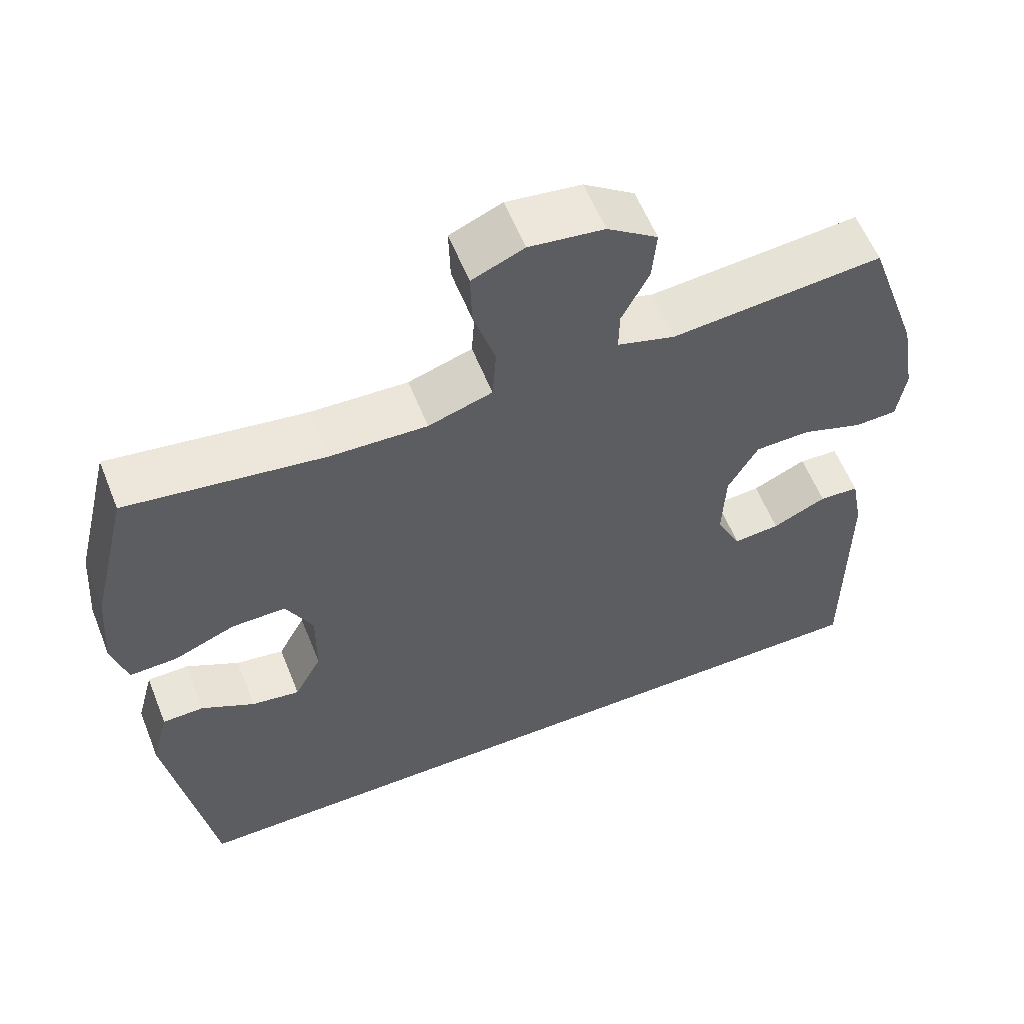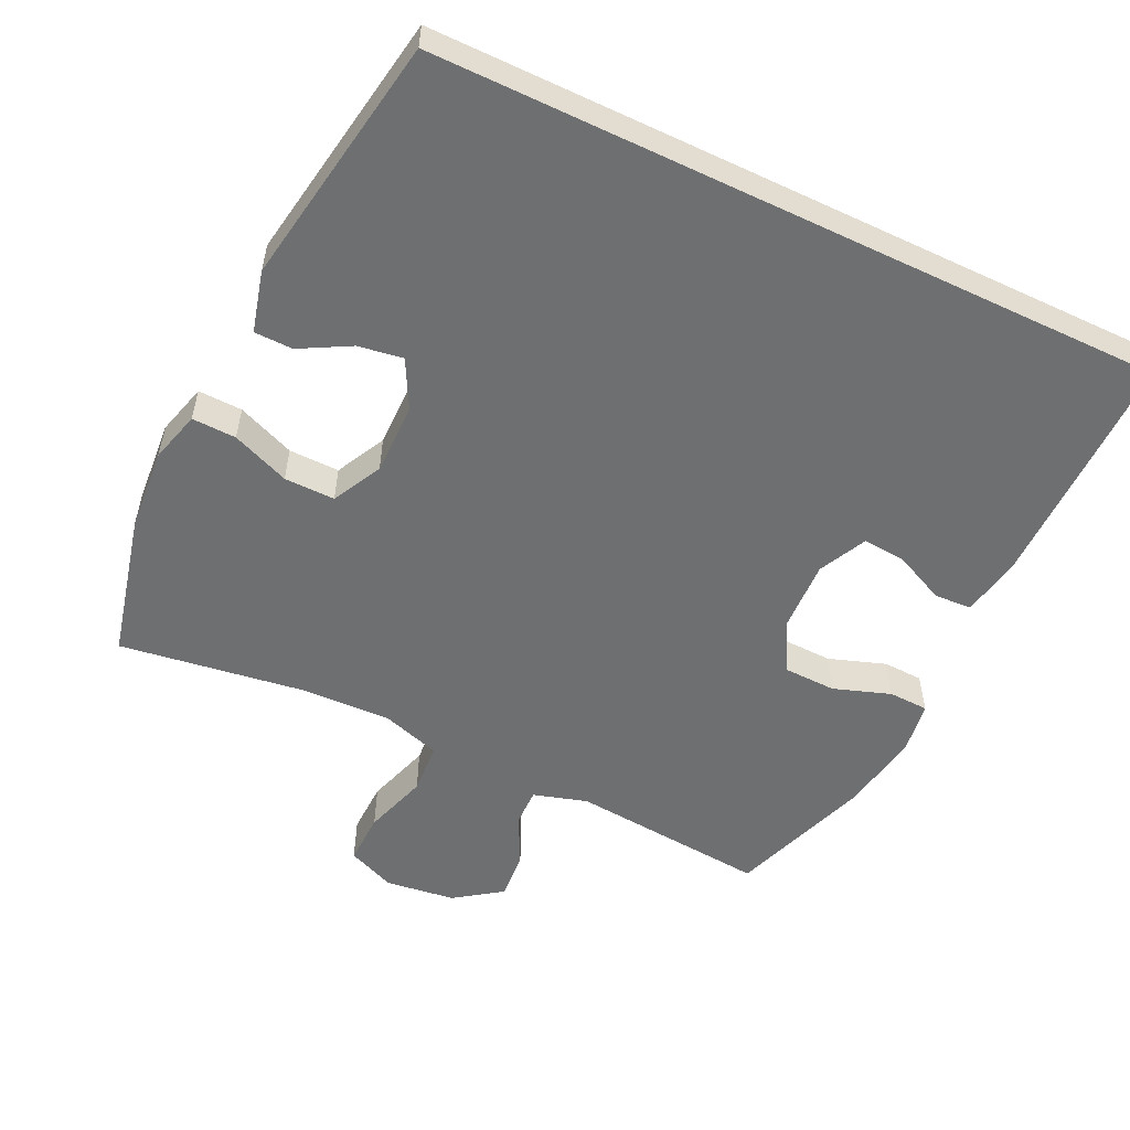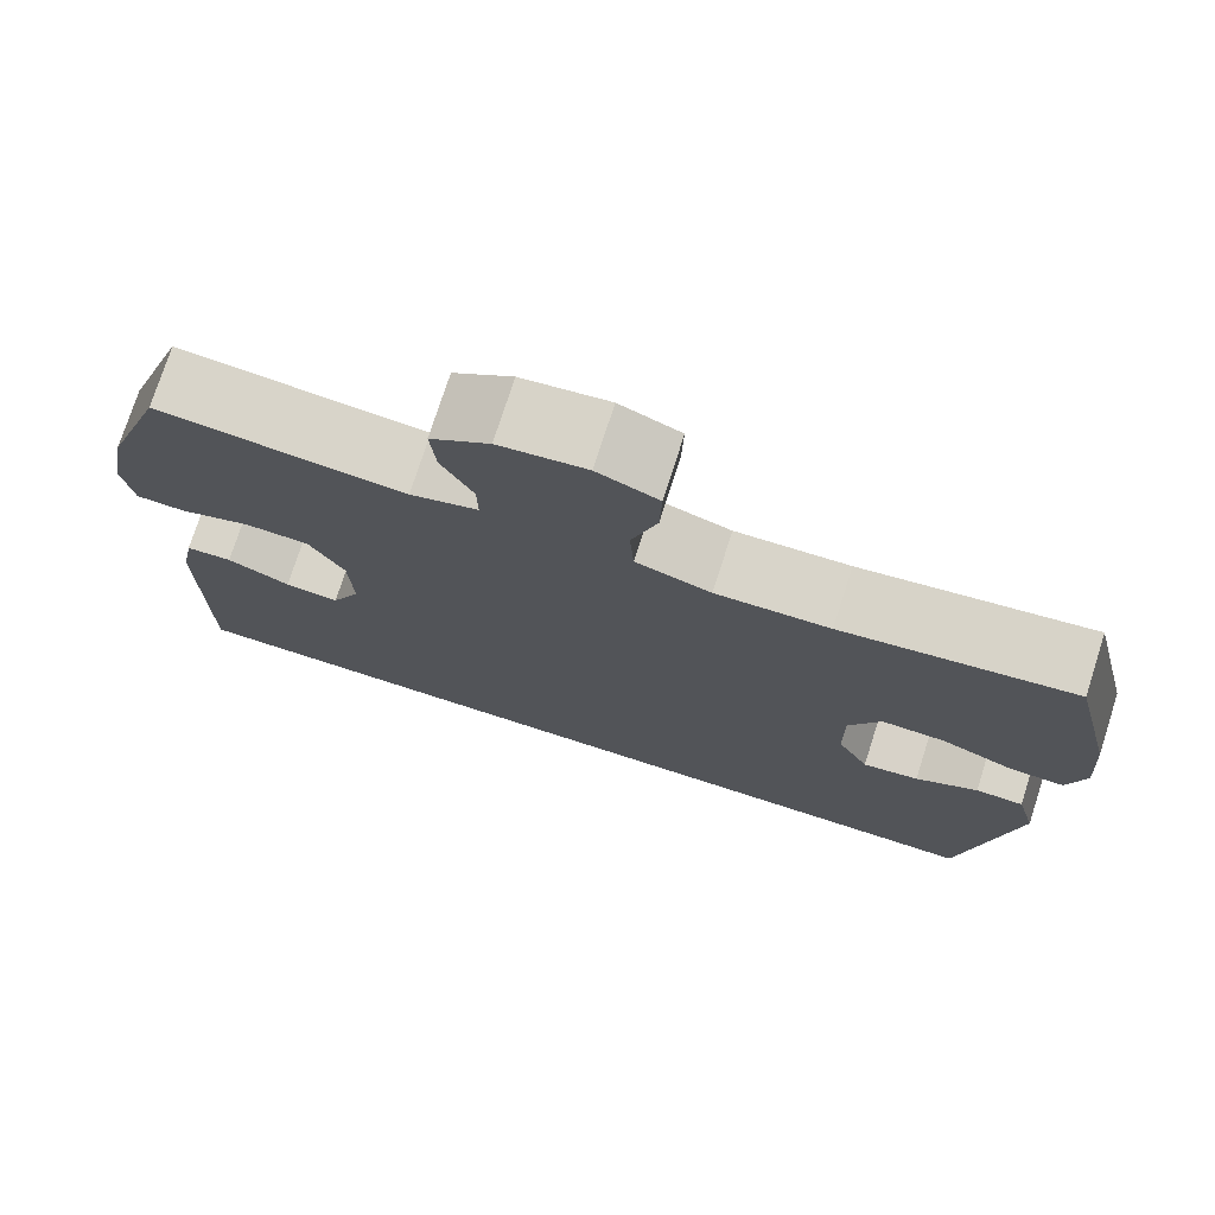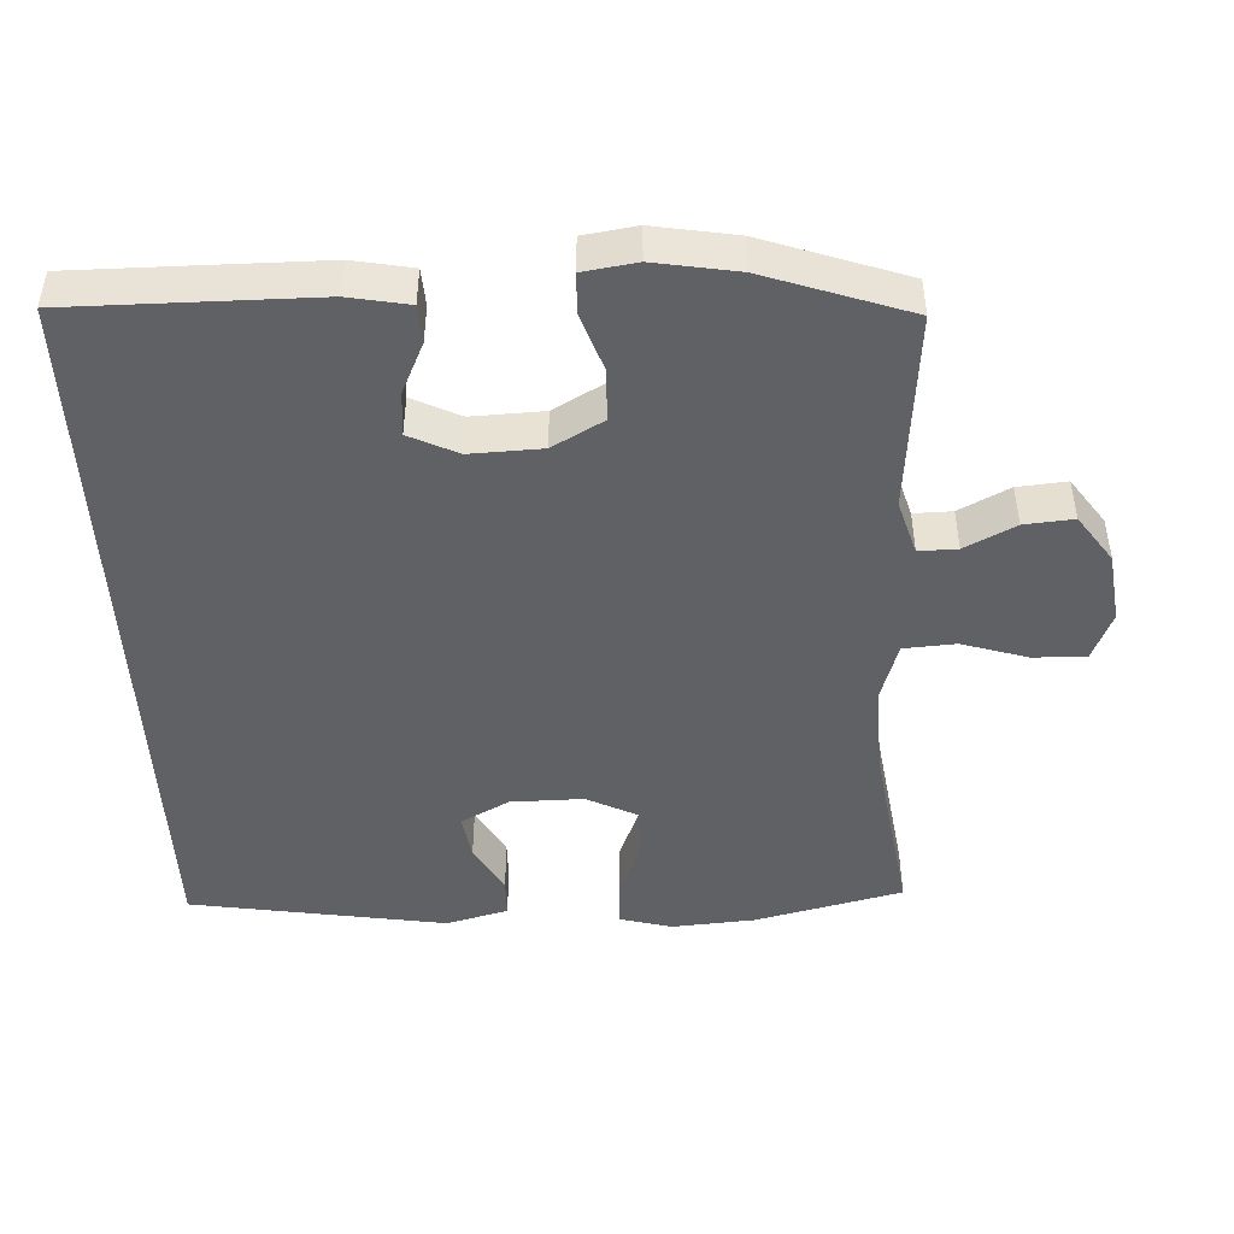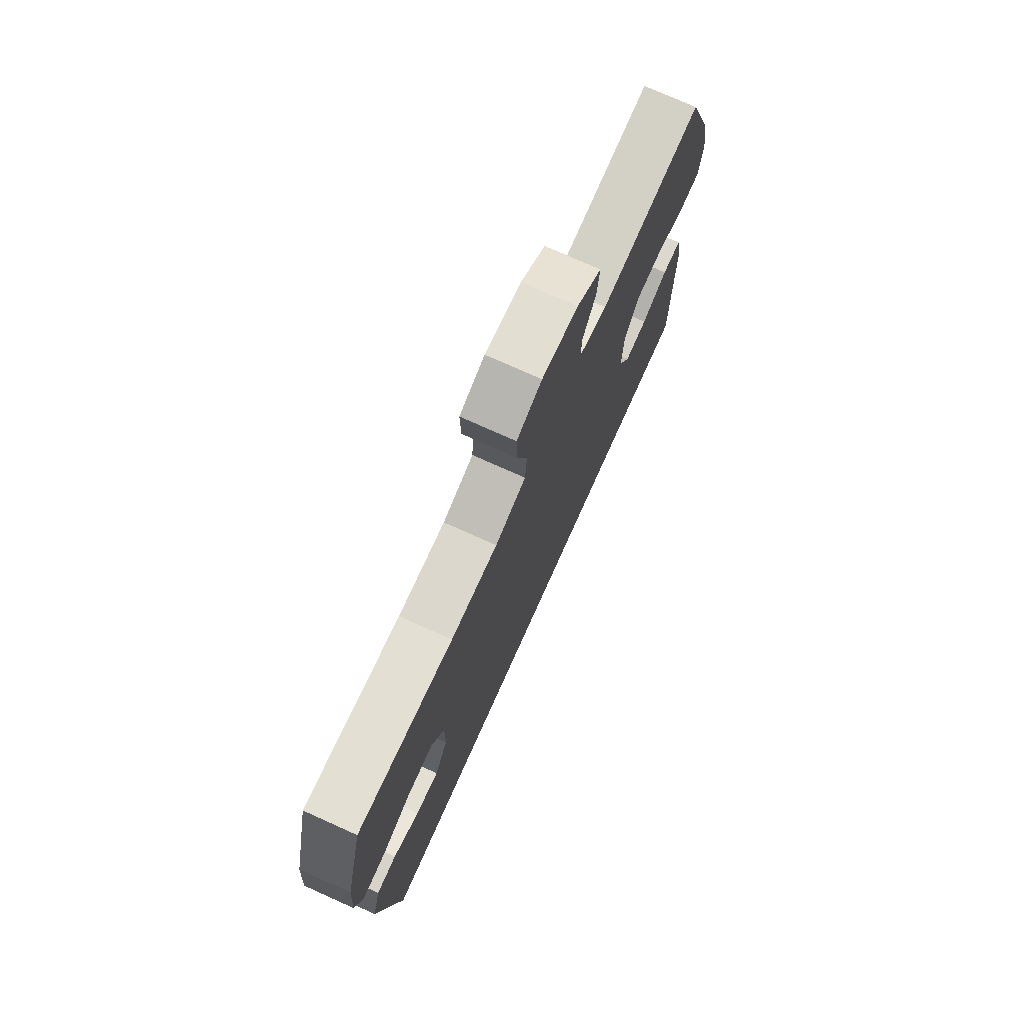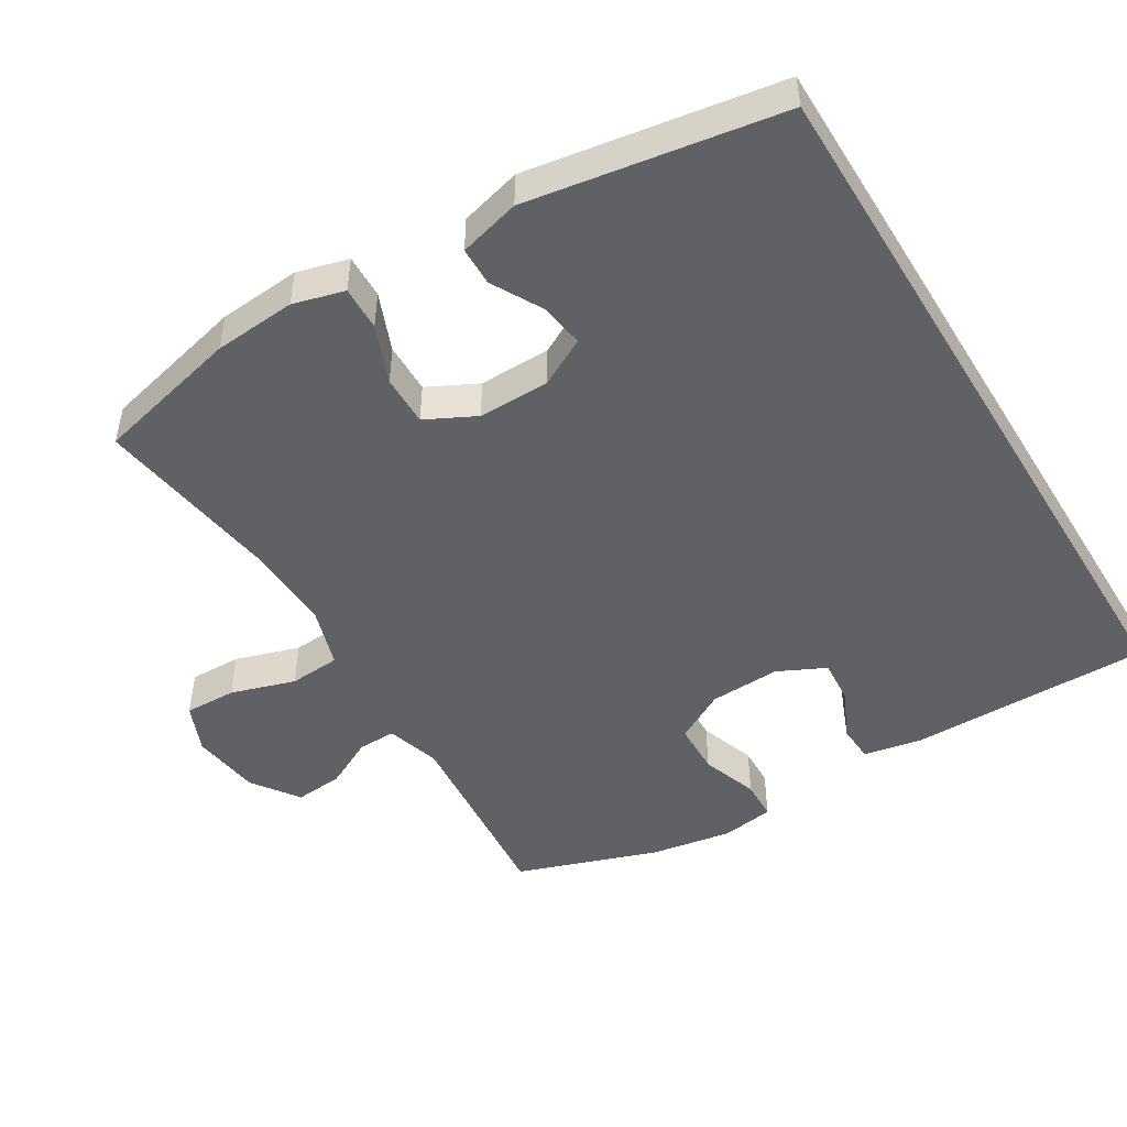
<metadata>
{"format":"obj","ext":"obj","renderer":"f3d","projection":"perspective","resolution":1024,"background":"white","views":[{"elev":58.6,"azim":158.3,"up":"+Z"},{"elev":-54.6,"azim":154.4,"up":"+Y"},{"elev":75.3,"azim":17.8,"up":"+Z"},{"elev":-46.4,"azim":-87.2,"up":"+Y"},{"elev":75.4,"azim":114.2,"up":"+Z"},{"elev":-48.4,"azim":121.4,"up":"+Y"}]}
</metadata>
<code>
v -0.56 0.07 -0.5
v -0.559 0.07 -0.158
v -0.543 0.07 -0.074
v -0.49 0.07 -0.071
v -0.418 0.07 -0.104
v -0.356 0.07 -0.109
v -0.323 0.07 -0.041
v -0.327 0.07 0.06
v -0.367 0.07 0.132
v -0.441 0.07 0.134
v -0.522 0.07 0.106
v -0.579 0.07 0.108
v -0.59 0.07 0.183
v -0.57 0.07 0.299
v -0.5 0.07 0.5
v -0.219 0.07 0.475
v -0.142 0.07 0.498
v -0.143 0.07 0.552
v -0.179 0.07 0.623
v -0.185 0.07 0.692
v -0.118 0.07 0.739
v -0.019 0.07 0.752
v 0.05 0.07 0.723
v 0.048 0.07 0.649
v 0.019 0.07 0.557
v 0.024 0.07 0.484
v 0.109 0.07 0.457
v 0.238 0.07 0.462
v 0.5 0.07 0.5
v 0.55 0.07 0.293
v 0.559 0.07 0.176
v 0.539 0.07 0.103
v 0.476 0.07 0.105
v 0.394 0.07 0.138
v 0.322 0.07 0.139
v 0.286 0.07 0.068
v 0.287 0.07 -0.034
v 0.323 0.07 -0.102
v 0.387 0.07 -0.092
v 0.458 0.07 -0.053
v 0.513 0.07 -0.054
v 0.536 0.07 -0.141
v 0.477 0.07 -0.5
v -0.56 0 -0.5
v -0.559 0 -0.158
v -0.543 0 -0.074
v -0.49 0 -0.071
v -0.418 0 -0.104
v -0.356 0 -0.109
v -0.323 0 -0.041
v -0.327 0 0.06
v -0.367 0 0.132
v -0.441 0 0.134
v -0.522 0 0.106
v -0.579 0 0.108
v -0.59 0 0.183
v -0.57 0 0.299
v -0.5 0 0.5
v -0.219 0 0.475
v -0.142 0 0.498
v -0.143 0 0.552
v -0.179 0 0.623
v -0.185 0 0.692
v -0.118 0 0.739
v -0.019 0 0.752
v 0.05 0 0.723
v 0.048 0 0.649
v 0.019 0 0.557
v 0.024 0 0.484
v 0.109 0 0.457
v 0.238 0 0.462
v 0.5 0 0.5
v 0.55 0 0.293
v 0.559 0 0.176
v 0.539 0 0.103
v 0.476 0 0.105
v 0.394 0 0.138
v 0.322 0 0.139
v 0.286 0 0.068
v 0.287 0 -0.034
v 0.323 0 -0.102
v 0.387 0 -0.092
v 0.458 0 -0.053
v 0.513 0 -0.054
v 0.536 0 -0.141
v 0.477 0 -0.5
f 39 40 41 42
f 38 39 42 43
f 37 38 43 1
f 31 32 33 34
f 31 34 35
f 28 29 30 31
f 27 28 31 35
f 26 27 35 36
f 22 23 24 25
f 22 25 26
f 21 22 26
f 18 19 20 21
f 17 18 21 26
f 16 17 26 36
f 10 11 12 13
f 9 10 13 14
f 2 3 4 5
f 2 5 6
f 1 2 6
f 37 1 6
f 36 37 6 7
f 16 36 7 8
f 9 14 15 16
f 8 9 16
f 85 84 83 82
f 86 85 82 81
f 44 86 81 80
f 77 76 75 74
f 78 77 74
f 74 73 72 71
f 78 74 71 70
f 79 78 70 69
f 68 67 66 65
f 69 68 65
f 69 65 64
f 64 63 62 61
f 69 64 61 60
f 79 69 60 59
f 56 55 54 53
f 57 56 53 52
f 48 47 46 45
f 49 48 45
f 49 45 44
f 49 44 80
f 50 49 80 79
f 51 50 79 59
f 59 58 57 52
f 59 52 51
f 1 44 45 2
f 2 45 46 3
f 3 46 47 4
f 4 47 48 5
f 5 48 49 6
f 6 49 50 7
f 7 50 51 8
f 8 51 52 9
f 9 52 53 10
f 10 53 54 11
f 11 54 55 12
f 12 55 56 13
f 13 56 57 14
f 14 57 58 15
f 15 58 59 16
f 16 59 60 17
f 17 60 61 18
f 18 61 62 19
f 19 62 63 20
f 20 63 64 21
f 21 64 65 22
f 22 65 66 23
f 23 66 67 24
f 24 67 68 25
f 25 68 69 26
f 26 69 70 27
f 27 70 71 28
f 28 71 72 29
f 29 72 73 30
f 30 73 74 31
f 31 74 75 32
f 32 75 76 33
f 33 76 77 34
f 34 77 78 35
f 35 78 79 36
f 36 79 80 37
f 37 80 81 38
f 38 81 82 39
f 39 82 83 40
f 40 83 84 41
f 41 84 85 42
f 42 85 86 43
f 43 86 44 1

</code>
